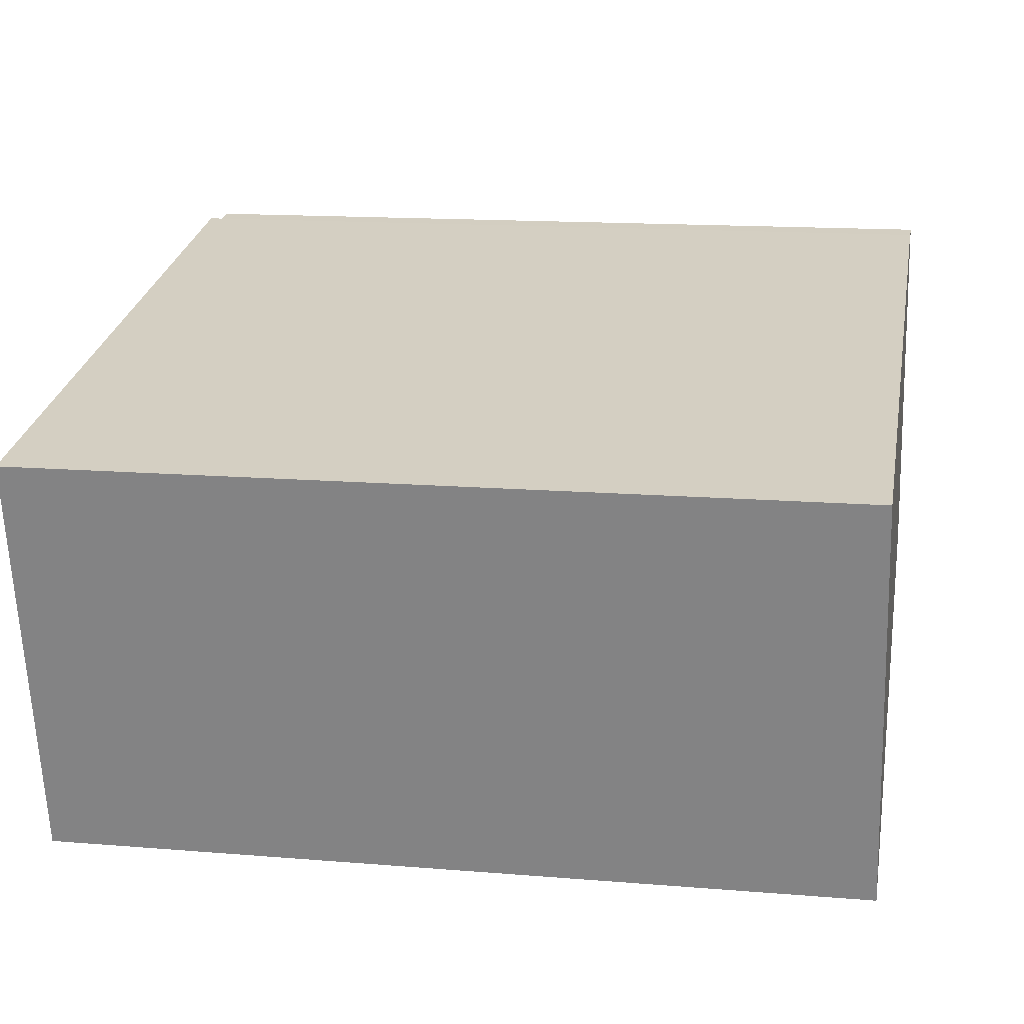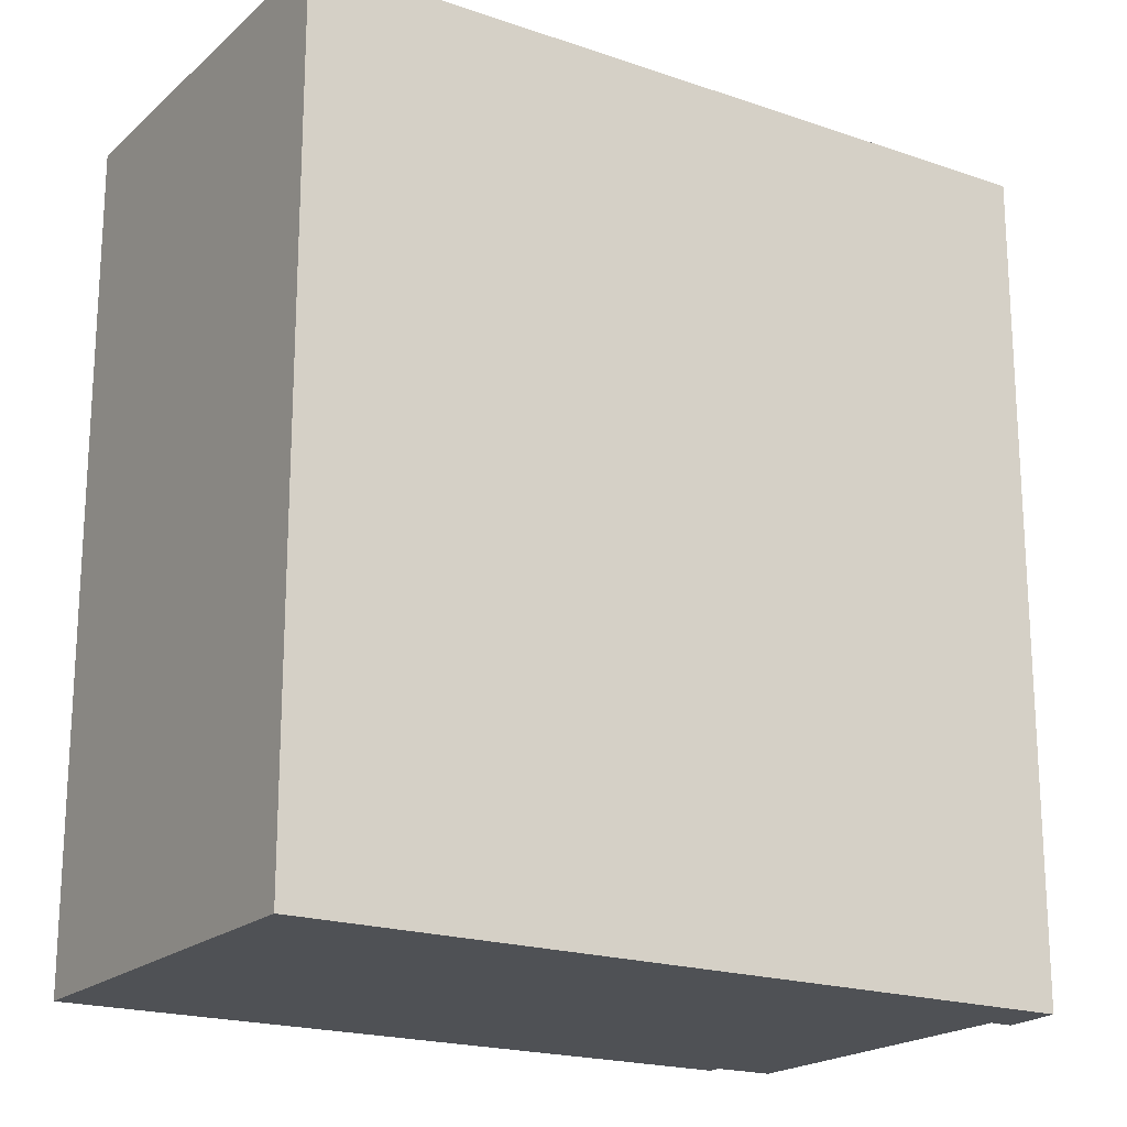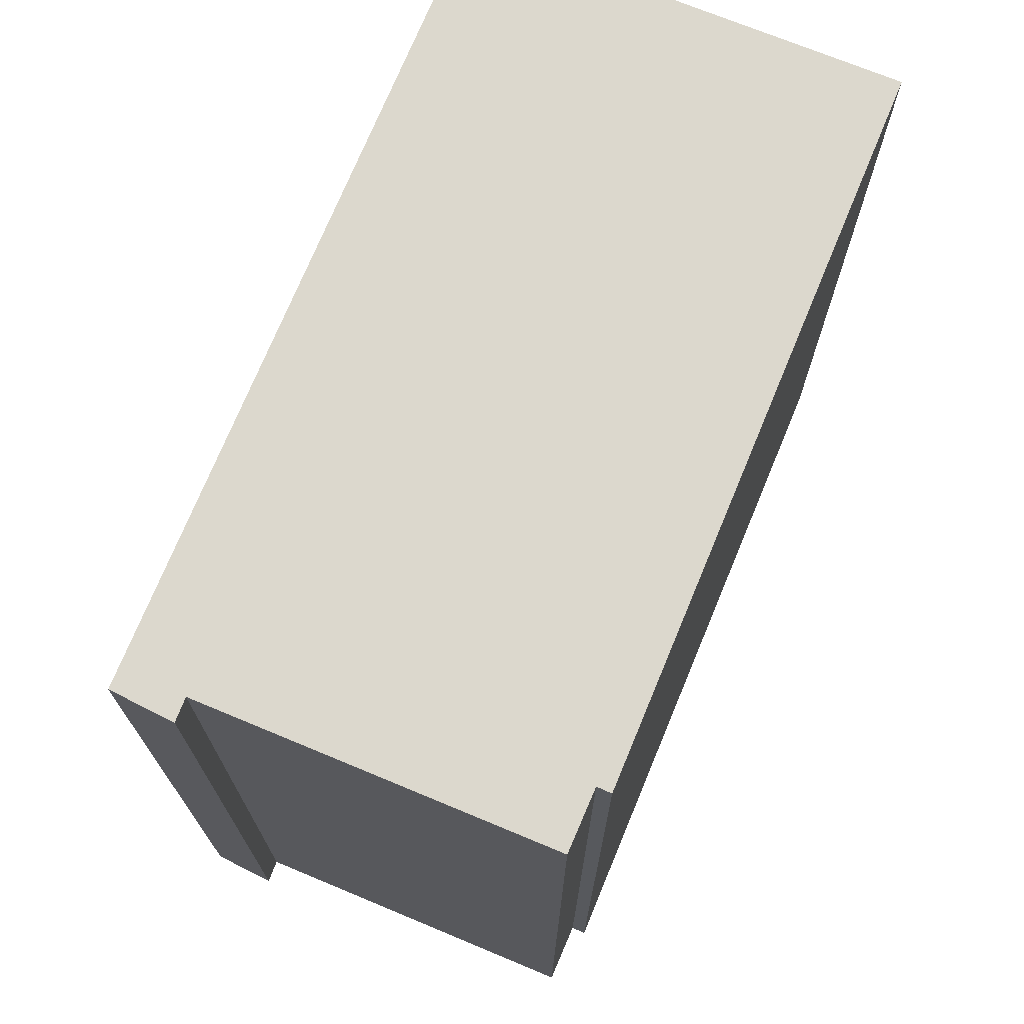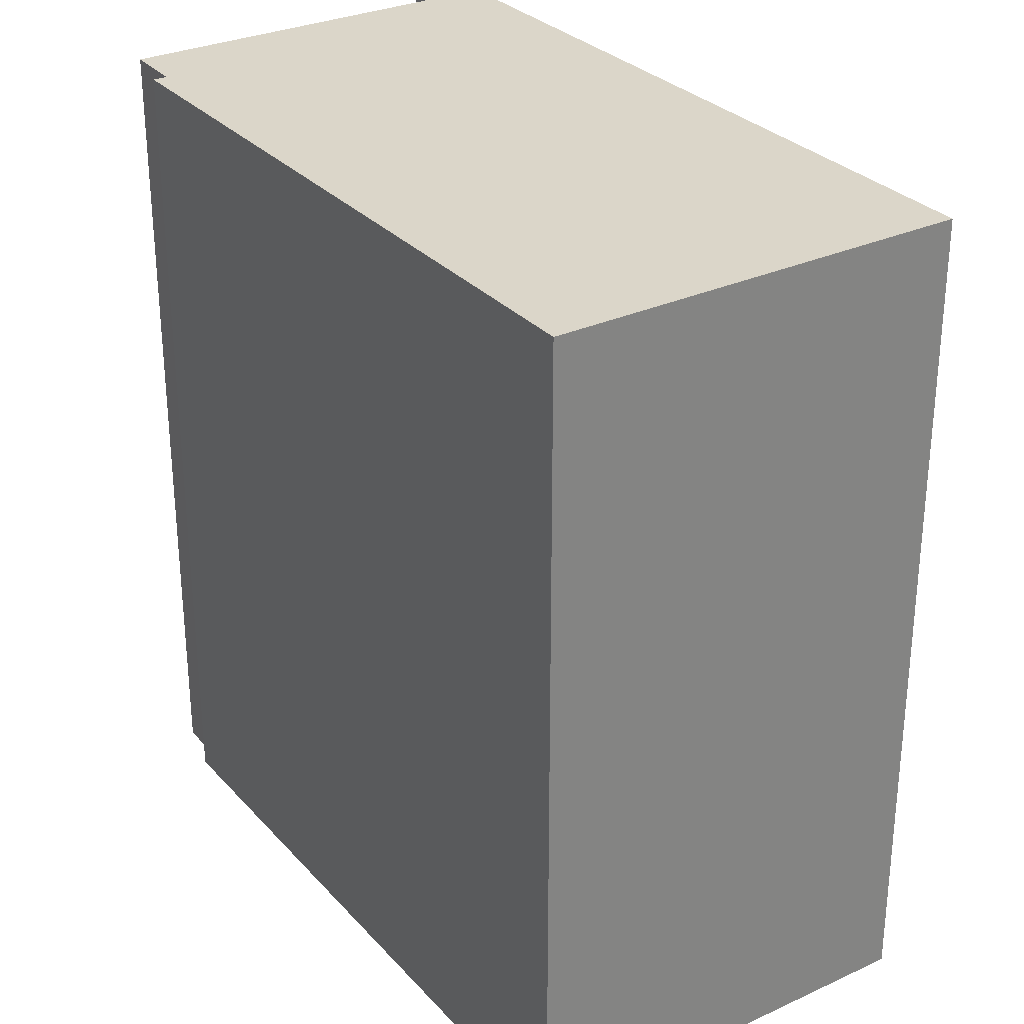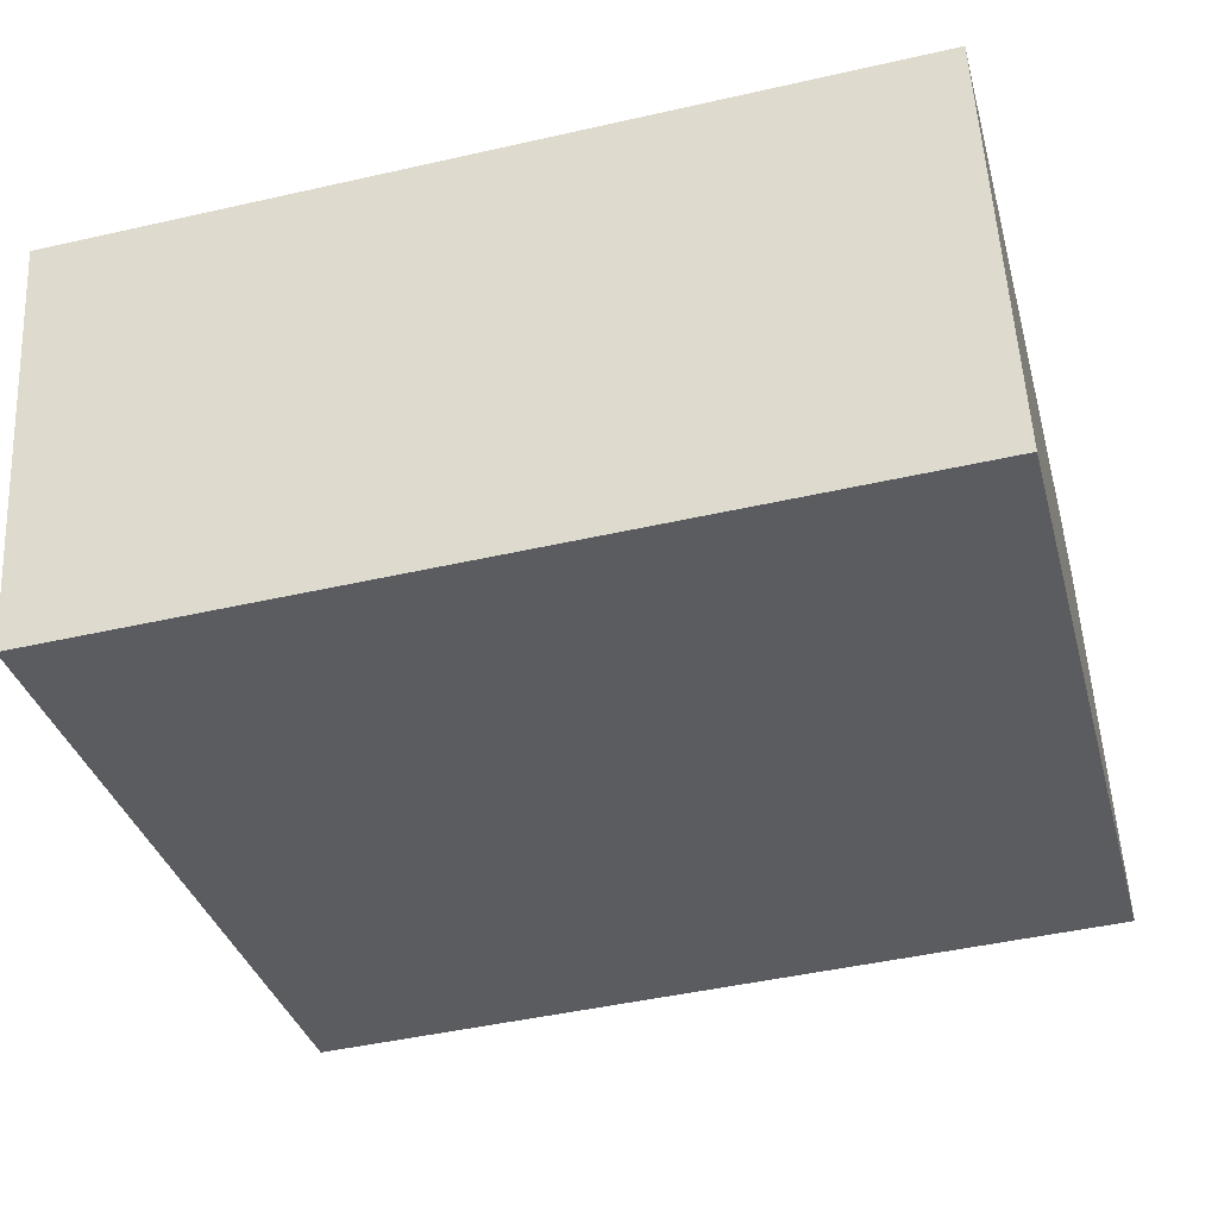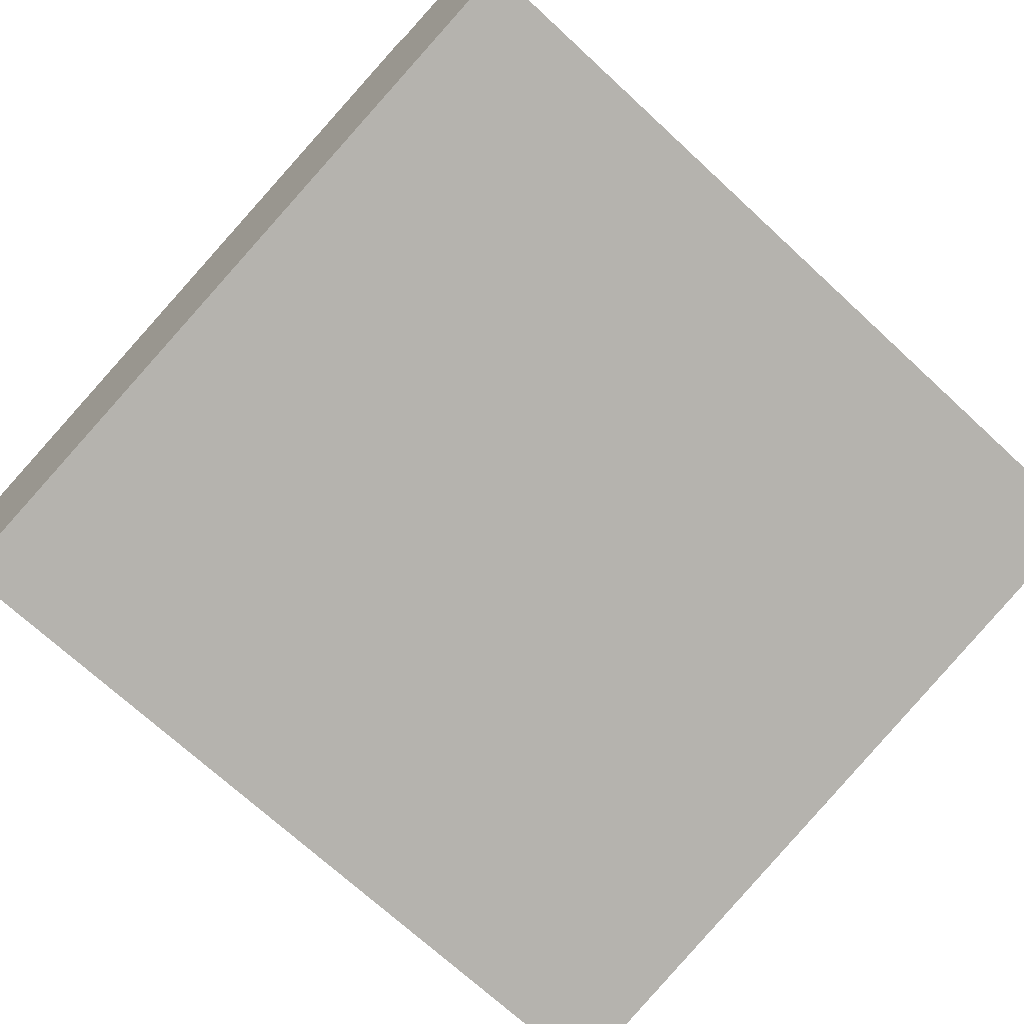
<metadata>
{"format":"obj","ext":"obj","renderer":"f3d","projection":"perspective","resolution":1024,"background":"white","views":[{"elev":14.6,"azim":100.2,"up":"+Z"},{"elev":-19.7,"azim":159.5,"up":"+Y"},{"elev":72.5,"azim":-55.6,"up":"+Y"},{"elev":29.9,"azim":68.3,"up":"+Y"},{"elev":-46.1,"azim":104.6,"up":"+Z"},{"elev":-70.8,"azim":-132.8,"up":"+Z"}]}
</metadata>
<code>
v  0.261 25.53 1.929
v  0.449 25.53 -0.096
v  0 25.53 1.563e-15
v  23.45 25.53 -5.012
v  0.967 25.53 1.764
v  26.19 25.53 7.701
v  0.856 25.53 1.79
v  4.966 25.53 11.72
v  3.117 25.53 12.09
v  19.5 25.53 9.111
v  5.046 25.53 12.16
v  3.117 -7.401e-16 12.09
v  4.966 -7.179e-16 11.72
v  5.046 -7.445e-16 12.16
v  26.19 -4.716e-16 7.701
v  19.5 -5.579e-16 9.111
v  0.261 -1.181e-16 1.929
v  0.967 -1.08e-16 1.764
v  0.856 -1.096e-16 1.79
v  0 0 0
v  23.45 3.069e-16 -5.012
v  0.449 5.878e-18 -0.096
g defaultobject
f 1 2 3
f 2 1 4
f 4 1 5
f 4 5 6
f 5 1 7
f 6 5 8
f 8 5 9
f 6 8 10
f 10 8 11
f 12 8 9
f 8 12 13
f 14 10 11
f 10 14 6
f 6 14 15
f 15 14 16
f 17 7 1
f 7 17 5
f 5 17 18
f 18 17 19
f 13 11 8
f 11 13 14
f 20 1 3
f 1 20 17
f 18 9 5
f 9 18 12
f 15 4 6
f 4 15 21
f 21 2 4
f 2 21 3
f 3 21 20
f 20 21 22
f 22 17 20
f 17 22 21
f 17 21 19
f 19 21 18
f 18 21 12
f 12 21 13
f 13 21 15
f 13 15 16
f 13 16 14

</code>
